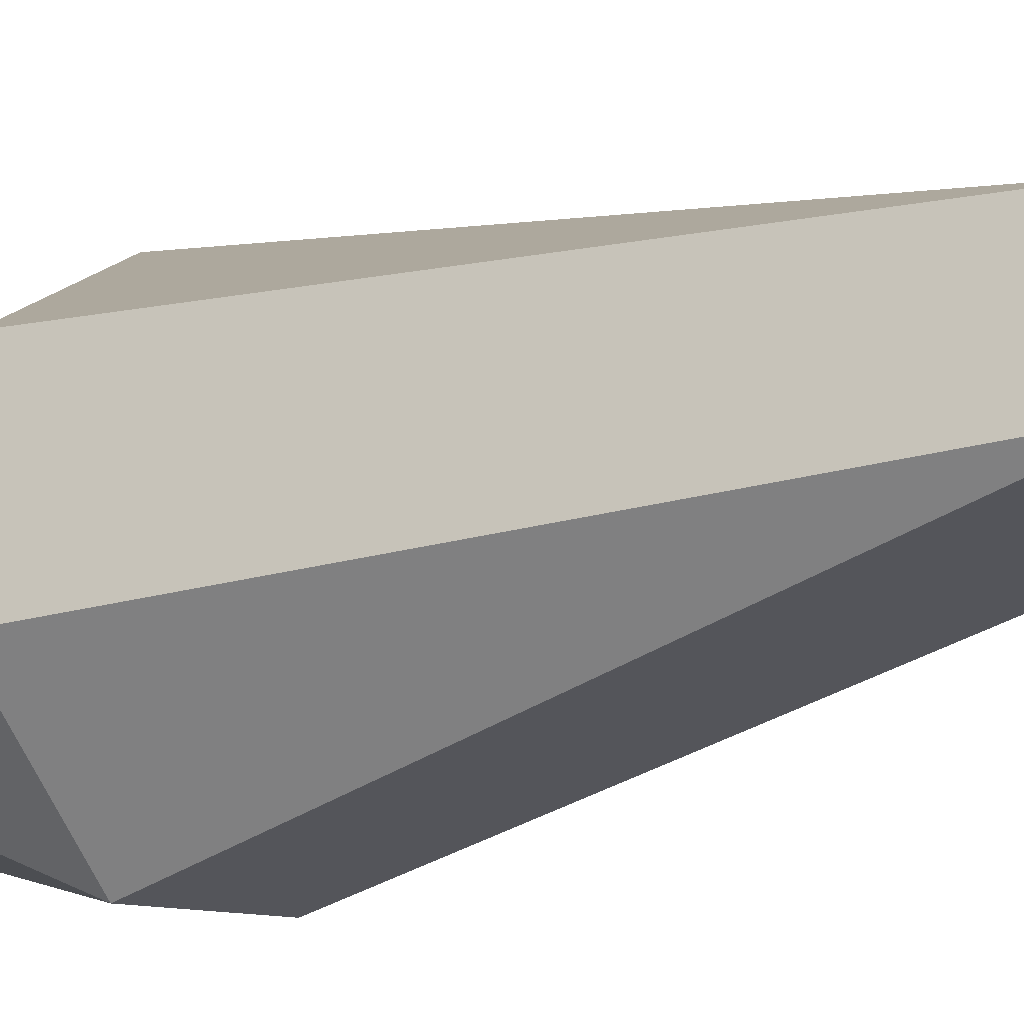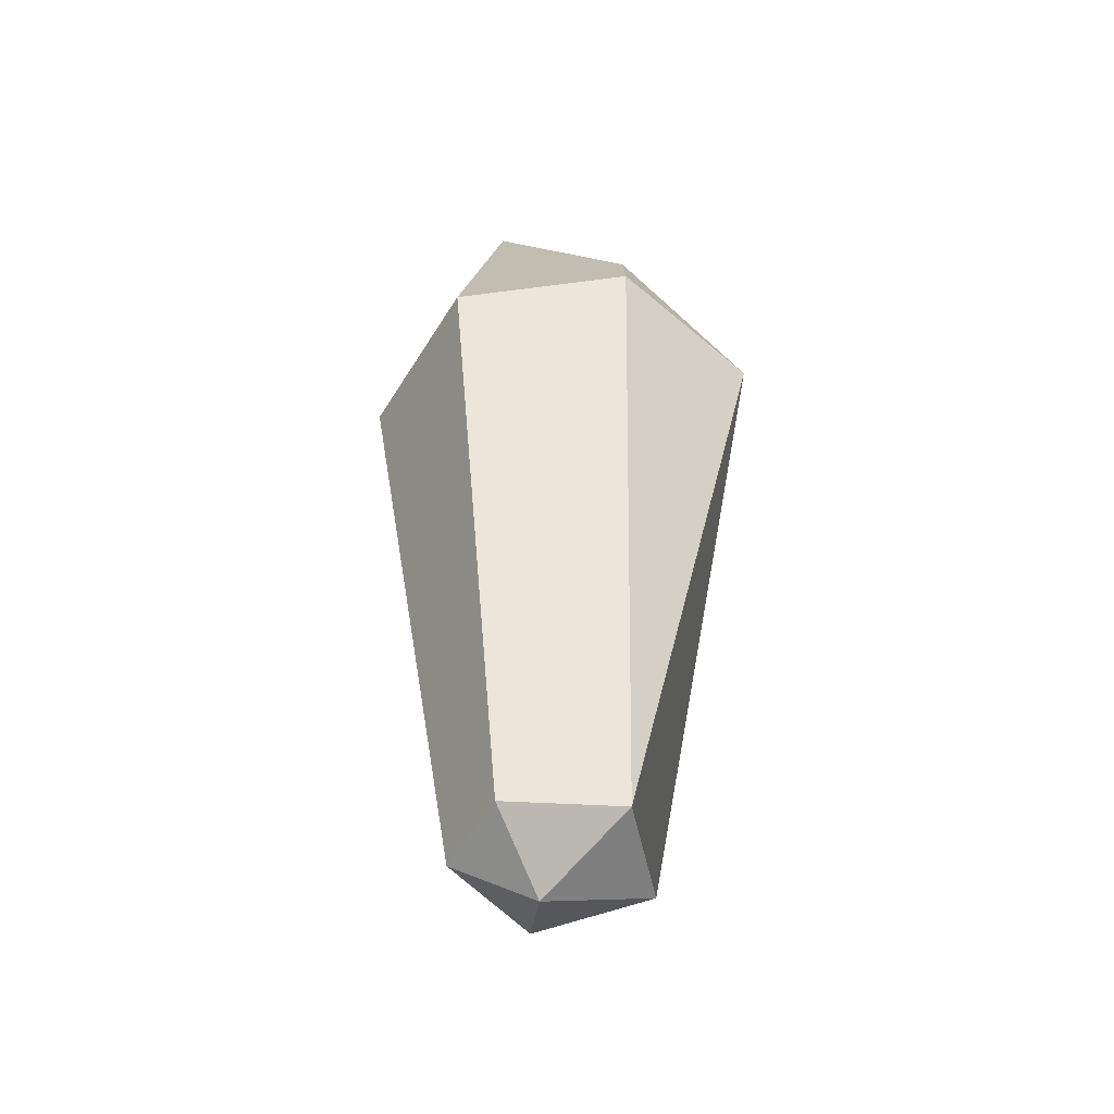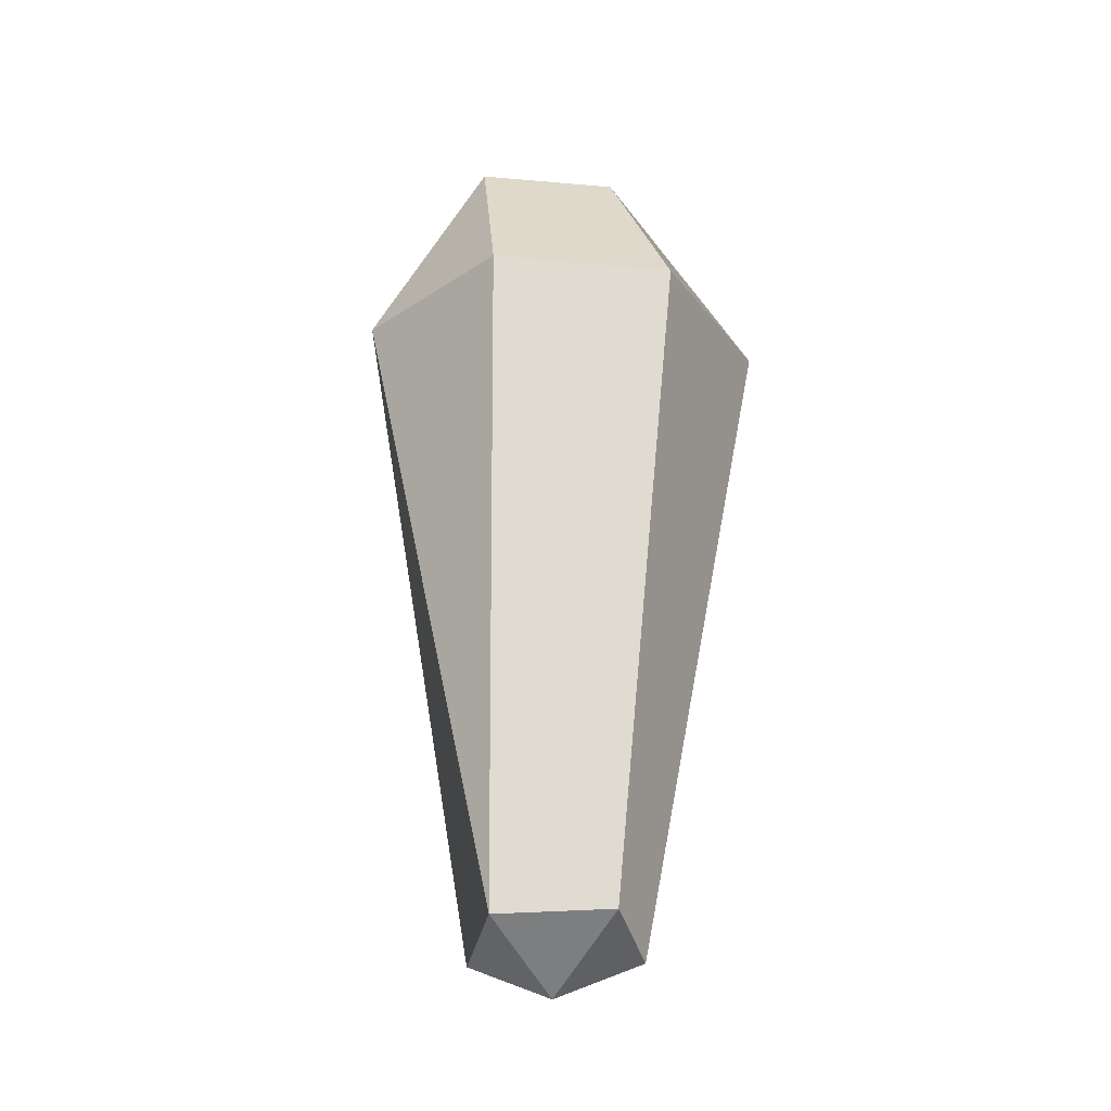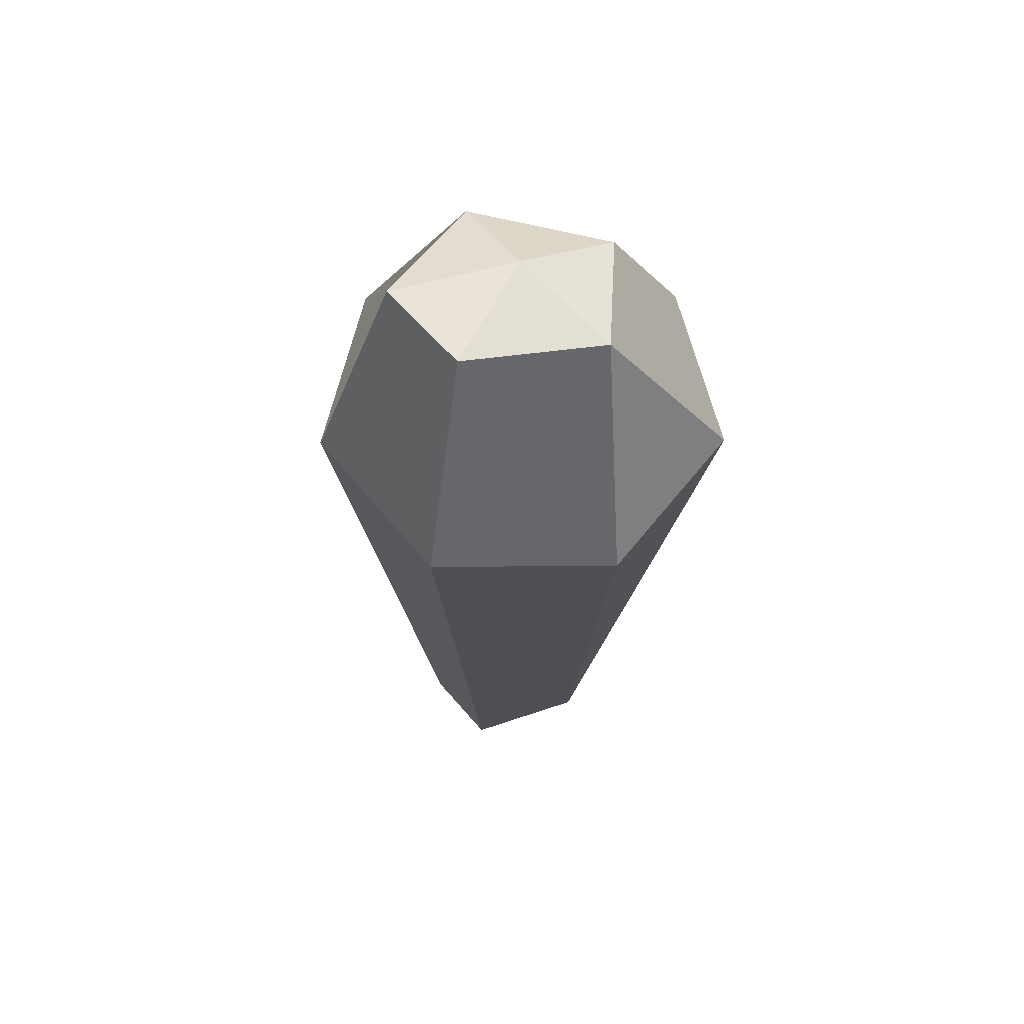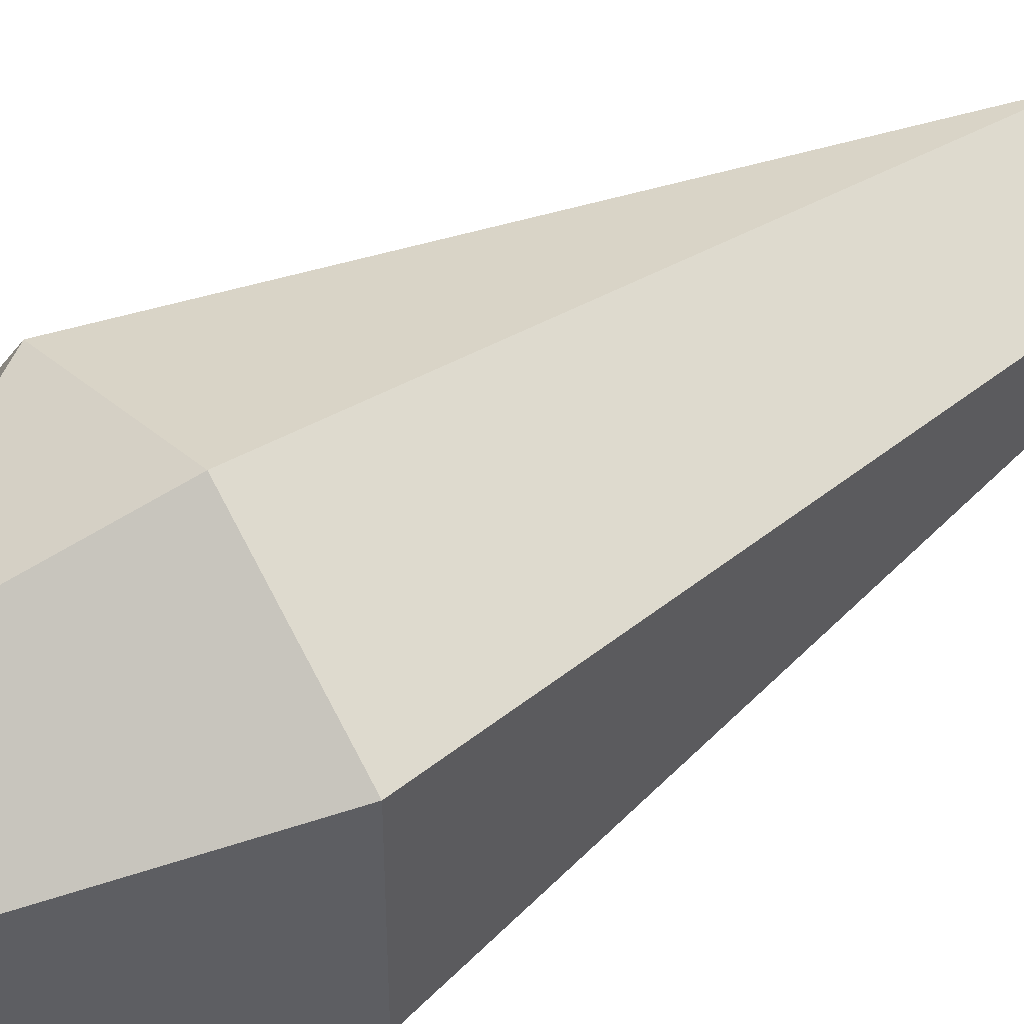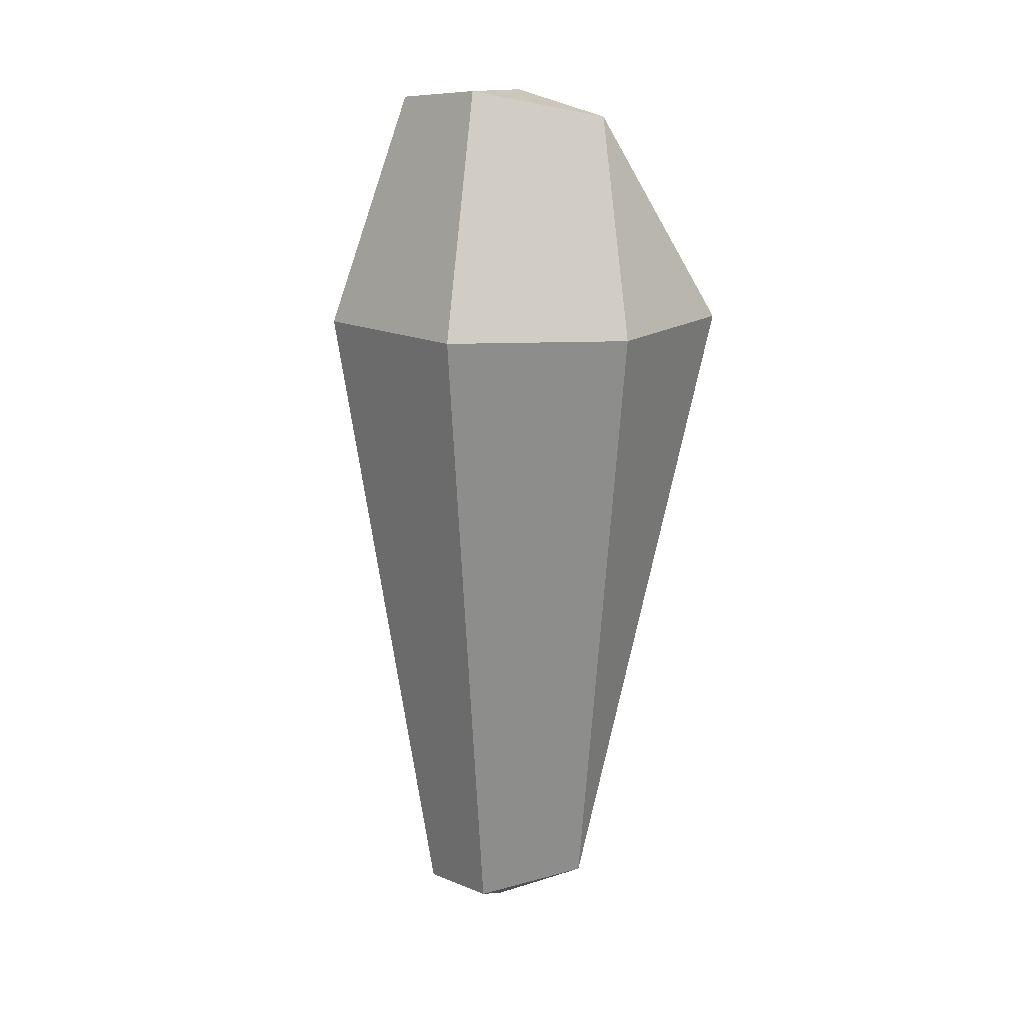
<metadata>
{"format":"obj","ext":"obj","renderer":"f3d","projection":"perspective","resolution":1024,"background":"white","views":[{"elev":-24.2,"azim":-57.3,"up":"+Z"},{"elev":-50.7,"azim":175.4,"up":"+Y"},{"elev":-30.4,"azim":-97.9,"up":"+Y"},{"elev":61.1,"azim":166.7,"up":"+Y"},{"elev":44.0,"azim":-126.8,"up":"+Z"},{"elev":15.6,"azim":162.3,"up":"+Y"}]}
</metadata>
<code>
v  -15.28 7.379 -7.36
v  -6.67 -45.01 3.607
v  -15.28 7.379 7.36
v  -3.935 -44.88 -5.61
v  16.96 7.379 0
v  5.623 -45.7 -6.271
v  10.58 7.379 -13.26
v  8.659 -46.22 0.043
v  10.58 7.379 13.26
v  2.212 -45.94 7.171
v  -3.775 7.379 16.54
v  -8.173 21.96 3.669
v  -4.878 24.71 -7.261
v  6.633 27 -7.598
v  -3.775 7.379 -16.54
v  10.29 26.21 0.1229
v  2.525 23.12 8.369
v  0.1404 26.66 0.2098
v  2.06 -49.15 -0.0746
g Crystal
f 1 2 3
f 2 1 4
f 5 6 7
f 6 5 8
f 9 8 5
f 8 9 10
f 2 11 3
f 11 2 10
f 12 1 3
f 1 12 13
f 14 15 13
f 15 14 7
f 6 15 7
f 15 6 4
f 14 5 7
f 5 14 16
f 9 16 17
f 16 9 5
f 11 12 3
f 12 11 17
f 16 18 17
f 14 18 16
f 13 18 14
f 12 18 13
f 17 18 12
f 9 17 11
f 1 13 15
f 1 15 4
f 6 19 4
f 8 19 6
f 10 19 8
f 2 19 10
f 9 11 10
f 4 19 2

</code>
